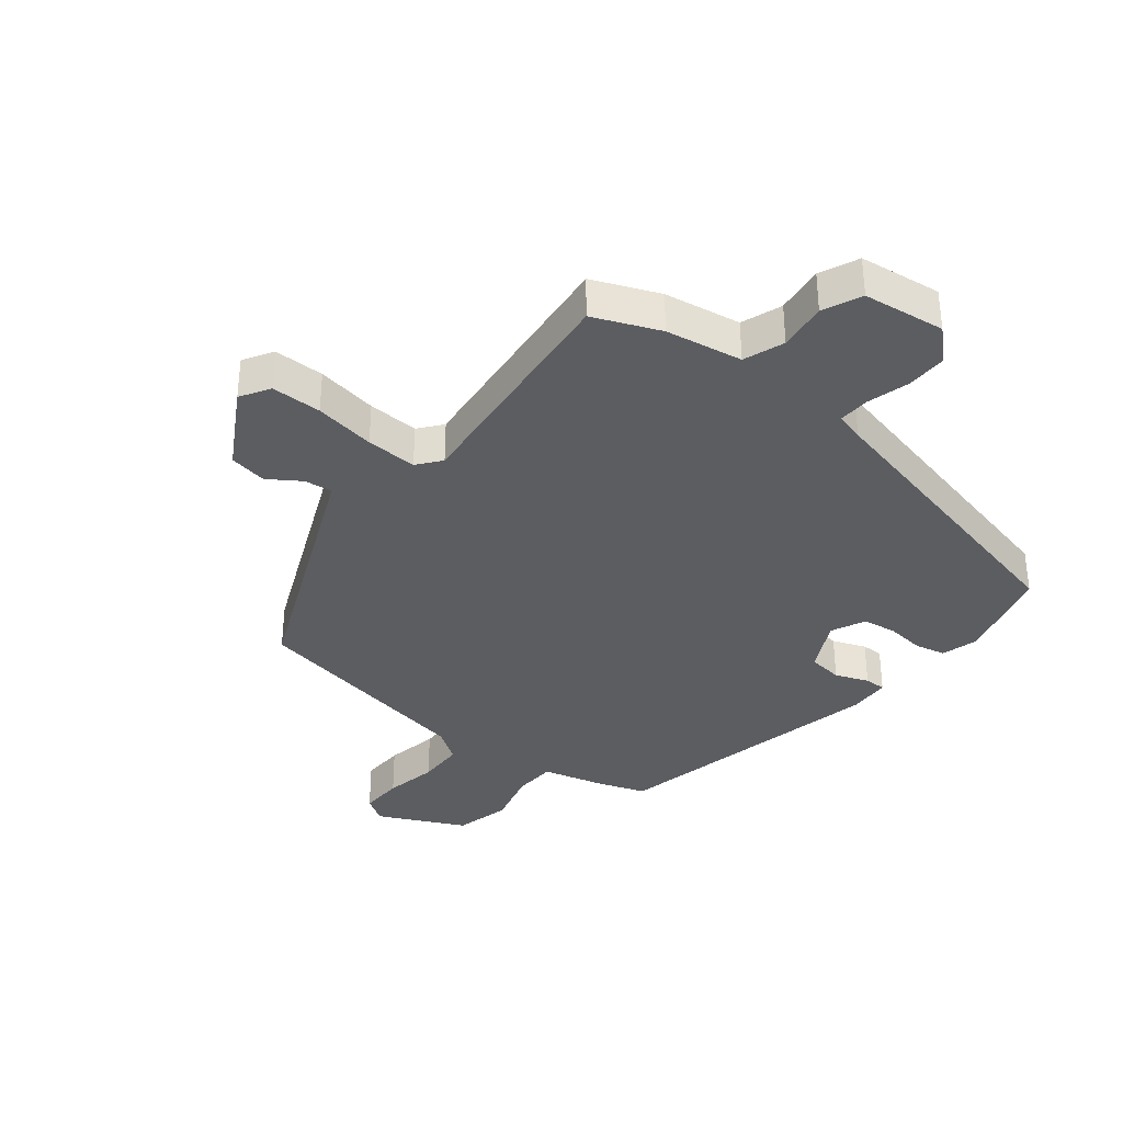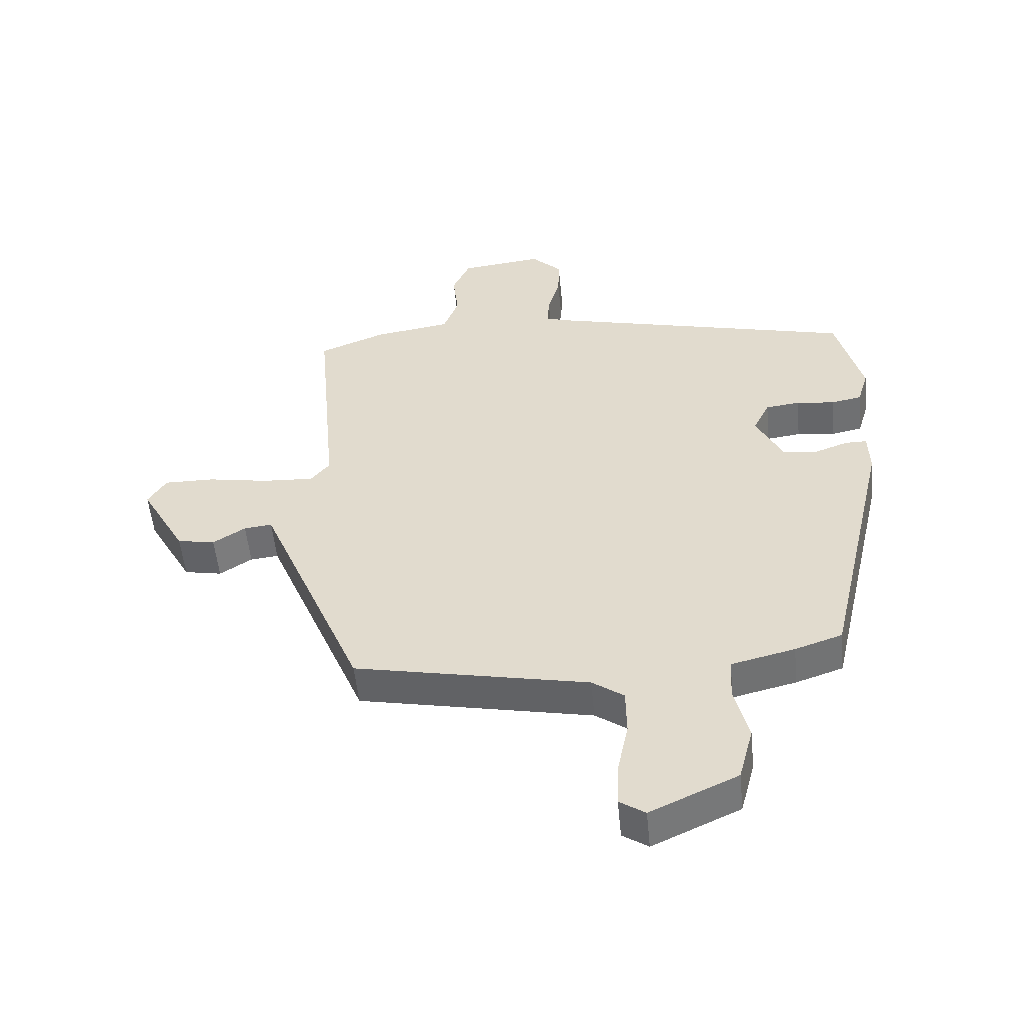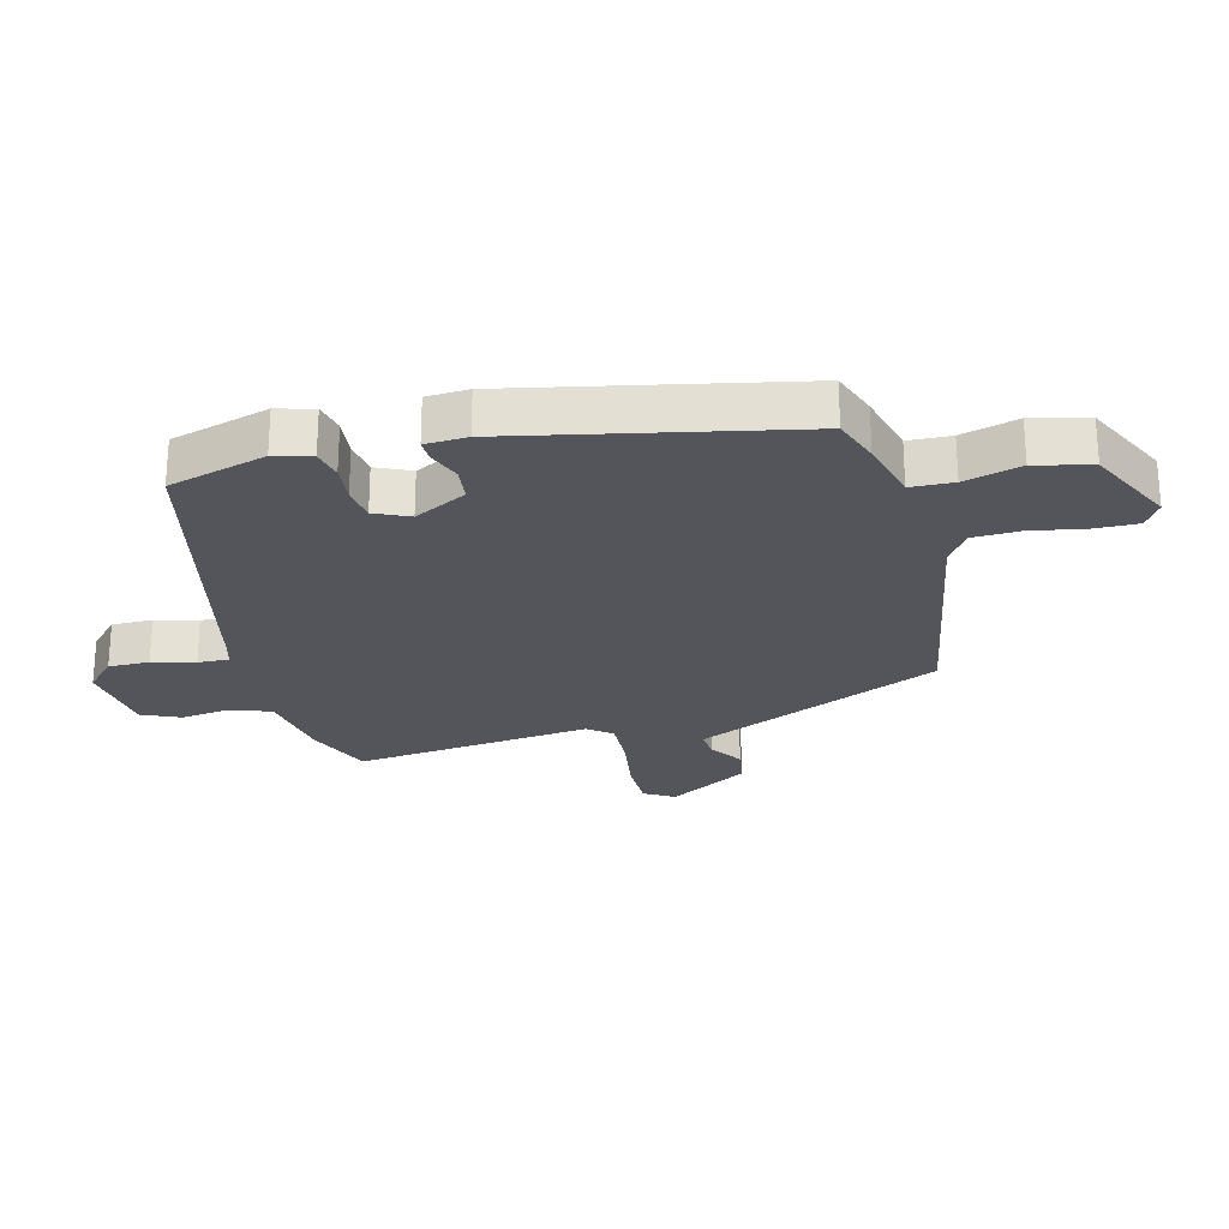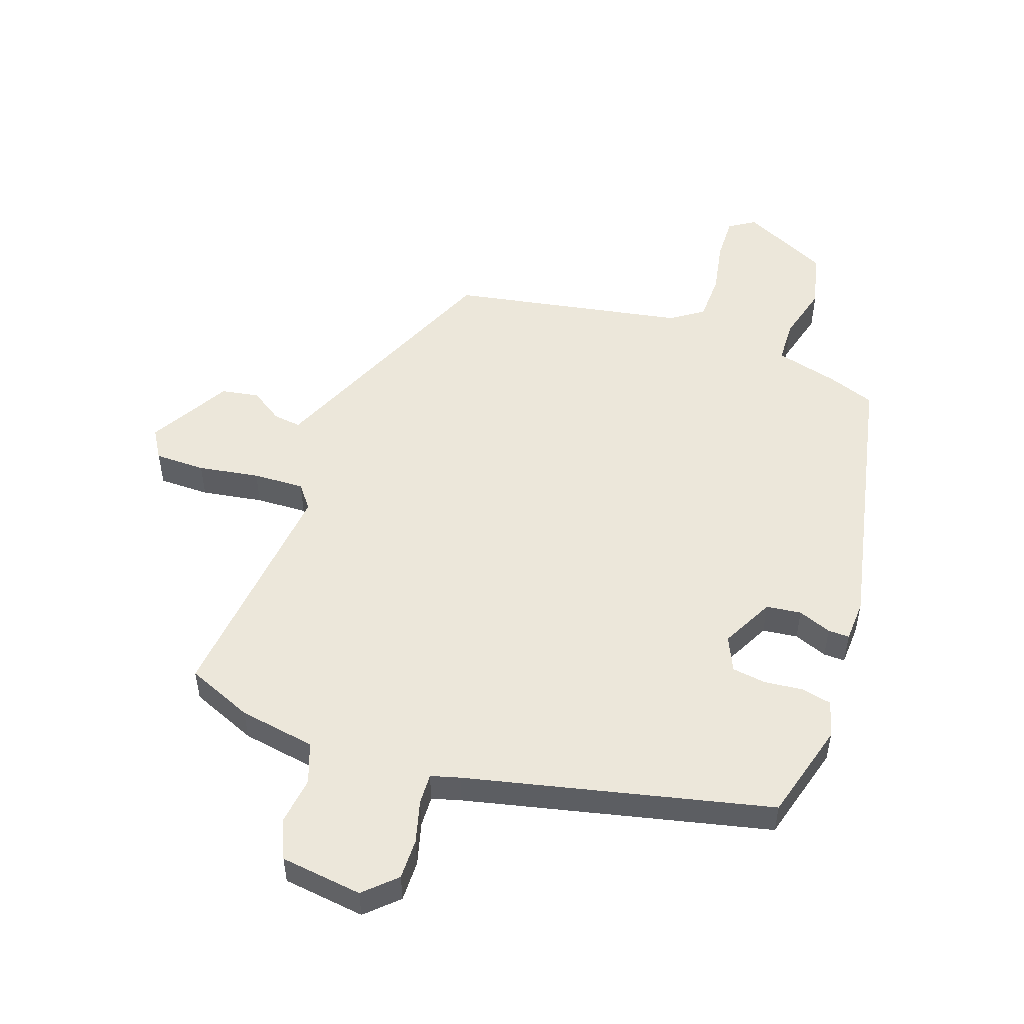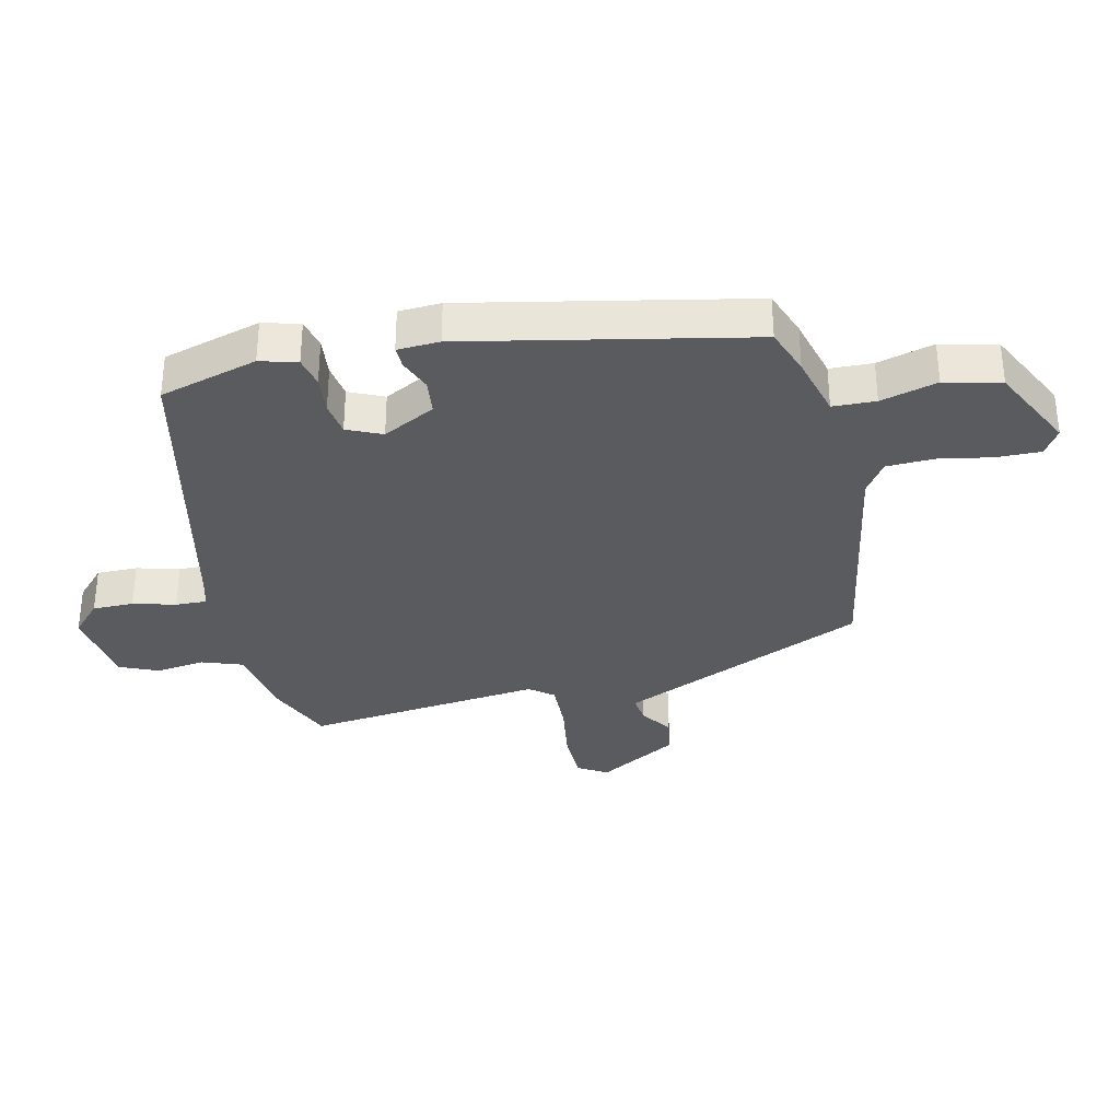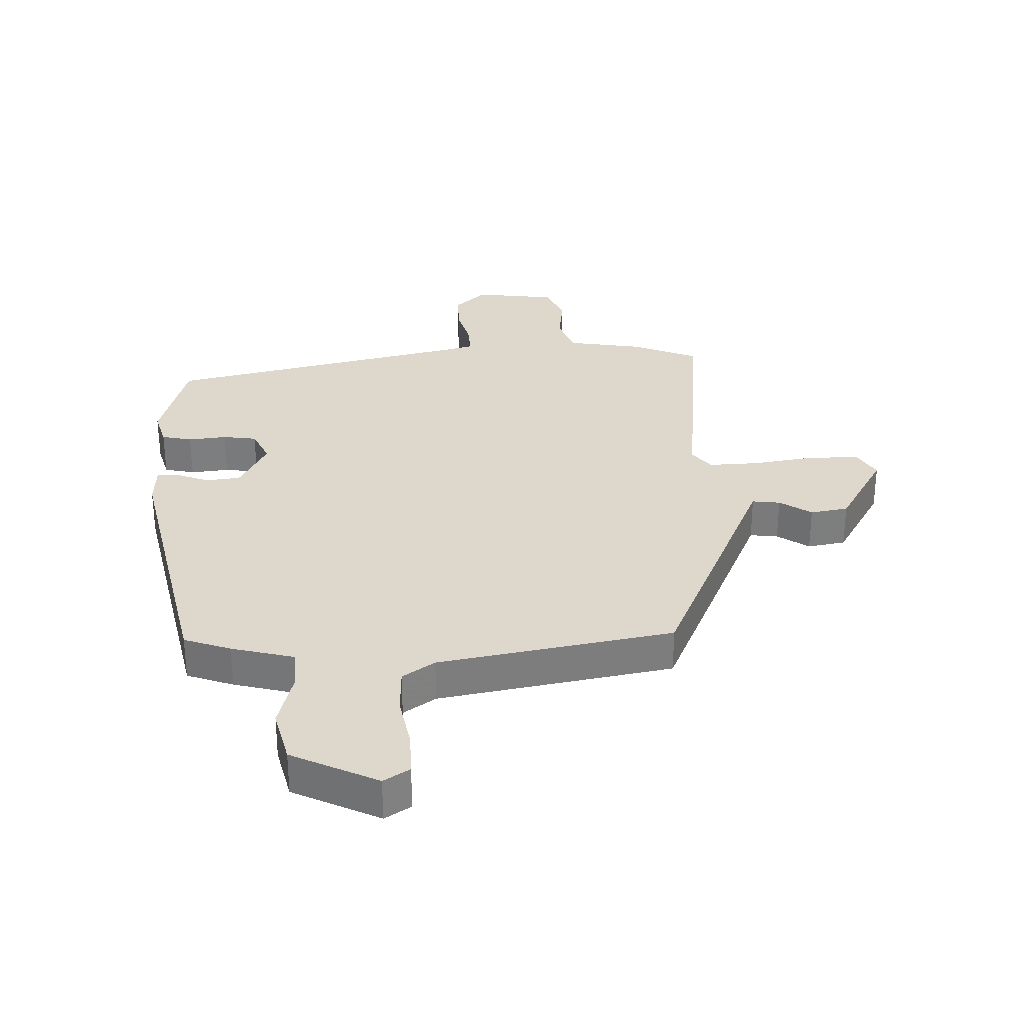
<metadata>
{"format":"obj","ext":"obj","renderer":"f3d","projection":"perspective","resolution":1024,"background":"white","views":[{"elev":-35.4,"azim":-37.7,"up":"+Y"},{"elev":-53.4,"azim":5.6,"up":"+Z"},{"elev":-25.0,"azim":105.6,"up":"+Y"},{"elev":51.6,"azim":20.3,"up":"+Y"},{"elev":-33.3,"azim":104.2,"up":"+Y"},{"elev":31.1,"azim":179.1,"up":"+Y"}]}
</metadata>
<code>
v 0.398 0.07 -0.476
v 0.321 0.07 -0.502
v 0.217 0.07 -0.527
v 0.213 0.07 -0.597
v 0.236 0.07 -0.69
v 0.212 0.07 -0.781
v 0.069 0.07 -0.847
v 0.027 0.07 -0.819
v 0.03 0.07 -0.747
v 0.048 0.07 -0.66
v 0.047 0.07 -0.583
v -0.005 0.07 -0.546
v -0.388 0.07 -0.468
v -0.516 0.07 -0.16
v -0.558 0.07 -0.059
v -0.604 0.07 -0.064
v -0.657 0.07 -0.098
v -0.719 0.07 -0.086
v -0.793 0.07 0.047
v -0.763 0.07 0.095
v -0.68 0.07 0.094
v -0.58 0.07 0.076
v -0.496 0.07 0.071
v -0.465 0.07 0.109
v -0.5 0.07 0.5
v -0.391 0.07 0.543
v -0.265 0.07 0.562
v -0.24 0.07 0.628
v -0.249 0.07 0.708
v -0.22 0.07 0.771
v -0.085 0.07 0.786
v -0.035 0.07 0.737
v -0.037 0.07 0.67
v -0.057 0.07 0.601
v -0.06 0.07 0.55
v -0.013 0.07 0.536
v 0.483 0.07 0.412
v 0.525 0.07 0.25
v 0.507 0.07 0.19
v 0.457 0.07 0.18
v 0.394 0.07 0.188
v 0.338 0.07 0.181
v 0.311 0.07 0.125
v 0.354 0.07 0.038
v 0.411 0.07 0.03
v 0.466 0.07 0.05
v 0.501 0.07 0.05
v 0.503 0.07 -0.019
v 0.398 0 -0.476
v 0.321 0 -0.502
v 0.217 0 -0.527
v 0.213 0 -0.597
v 0.236 0 -0.69
v 0.212 0 -0.781
v 0.069 0 -0.847
v 0.027 0 -0.819
v 0.03 0 -0.747
v 0.048 0 -0.66
v 0.047 0 -0.583
v -0.005 0 -0.546
v -0.388 0 -0.468
v -0.516 0 -0.16
v -0.558 0 -0.059
v -0.604 0 -0.064
v -0.657 0 -0.098
v -0.719 0 -0.086
v -0.793 0 0.047
v -0.763 0 0.095
v -0.68 0 0.094
v -0.58 0 0.076
v -0.496 0 0.071
v -0.465 0 0.109
v -0.5 0 0.5
v -0.391 0 0.543
v -0.265 0 0.562
v -0.24 0 0.628
v -0.249 0 0.708
v -0.22 0 0.771
v -0.085 0 0.786
v -0.035 0 0.737
v -0.037 0 0.67
v -0.057 0 0.601
v -0.06 0 0.55
v -0.013 0 0.536
v 0.483 0 0.412
v 0.525 0 0.25
v 0.507 0 0.19
v 0.457 0 0.18
v 0.394 0 0.188
v 0.338 0 0.181
v 0.311 0 0.125
v 0.354 0 0.038
v 0.411 0 0.03
v 0.466 0 0.05
v 0.501 0 0.05
v 0.503 0 -0.019
f 45 46 47 48
f 44 45 48 1
f 43 44 1 2
f 38 39 40 41
f 36 37 38 41
f 35 36 41 42
f 31 32 33 34
f 31 34 35
f 28 29 30 31
f 27 28 31 35
f 24 25 26 27
f 24 27 35 42
f 19 20 21 22
f 19 22 23
f 16 17 18 19
f 15 16 19 23
f 14 15 23 24
f 12 13 14 24
f 7 8 9 10
f 7 10 11
f 4 5 6 7
f 3 4 7 11
f 43 2 3
f 43 3 11 12
f 24 42 43
f 12 24 43
f 96 95 94 93
f 49 96 93 92
f 50 49 92 91
f 89 88 87 86
f 89 86 85 84
f 90 89 84 83
f 82 81 80 79
f 83 82 79
f 79 78 77 76
f 83 79 76 75
f 75 74 73 72
f 90 83 75 72
f 70 69 68 67
f 71 70 67
f 67 66 65 64
f 71 67 64 63
f 72 71 63 62
f 72 62 61 60
f 58 57 56 55
f 59 58 55
f 55 54 53 52
f 59 55 52 51
f 51 50 91
f 60 59 51 91
f 91 90 72
f 91 72 60
f 1 49 50 2
f 2 50 51 3
f 3 51 52 4
f 4 52 53 5
f 5 53 54 6
f 6 54 55 7
f 7 55 56 8
f 8 56 57 9
f 9 57 58 10
f 10 58 59 11
f 11 59 60 12
f 12 60 61 13
f 13 61 62 14
f 14 62 63 15
f 15 63 64 16
f 16 64 65 17
f 17 65 66 18
f 18 66 67 19
f 19 67 68 20
f 20 68 69 21
f 21 69 70 22
f 22 70 71 23
f 23 71 72 24
f 24 72 73 25
f 25 73 74 26
f 26 74 75 27
f 27 75 76 28
f 28 76 77 29
f 29 77 78 30
f 30 78 79 31
f 31 79 80 32
f 32 80 81 33
f 33 81 82 34
f 34 82 83 35
f 35 83 84 36
f 36 84 85 37
f 37 85 86 38
f 38 86 87 39
f 39 87 88 40
f 40 88 89 41
f 41 89 90 42
f 42 90 91 43
f 43 91 92 44
f 44 92 93 45
f 45 93 94 46
f 46 94 95 47
f 47 95 96 48
f 48 96 49 1

</code>
